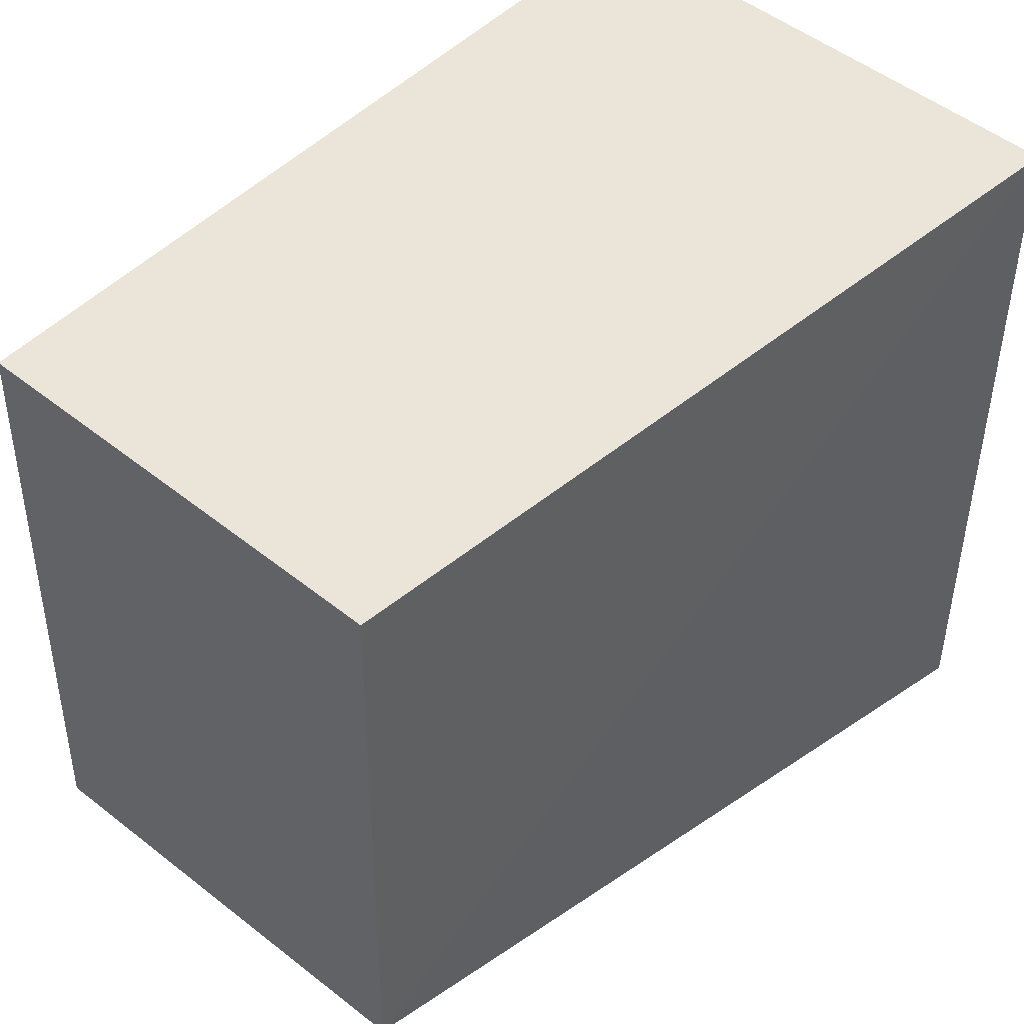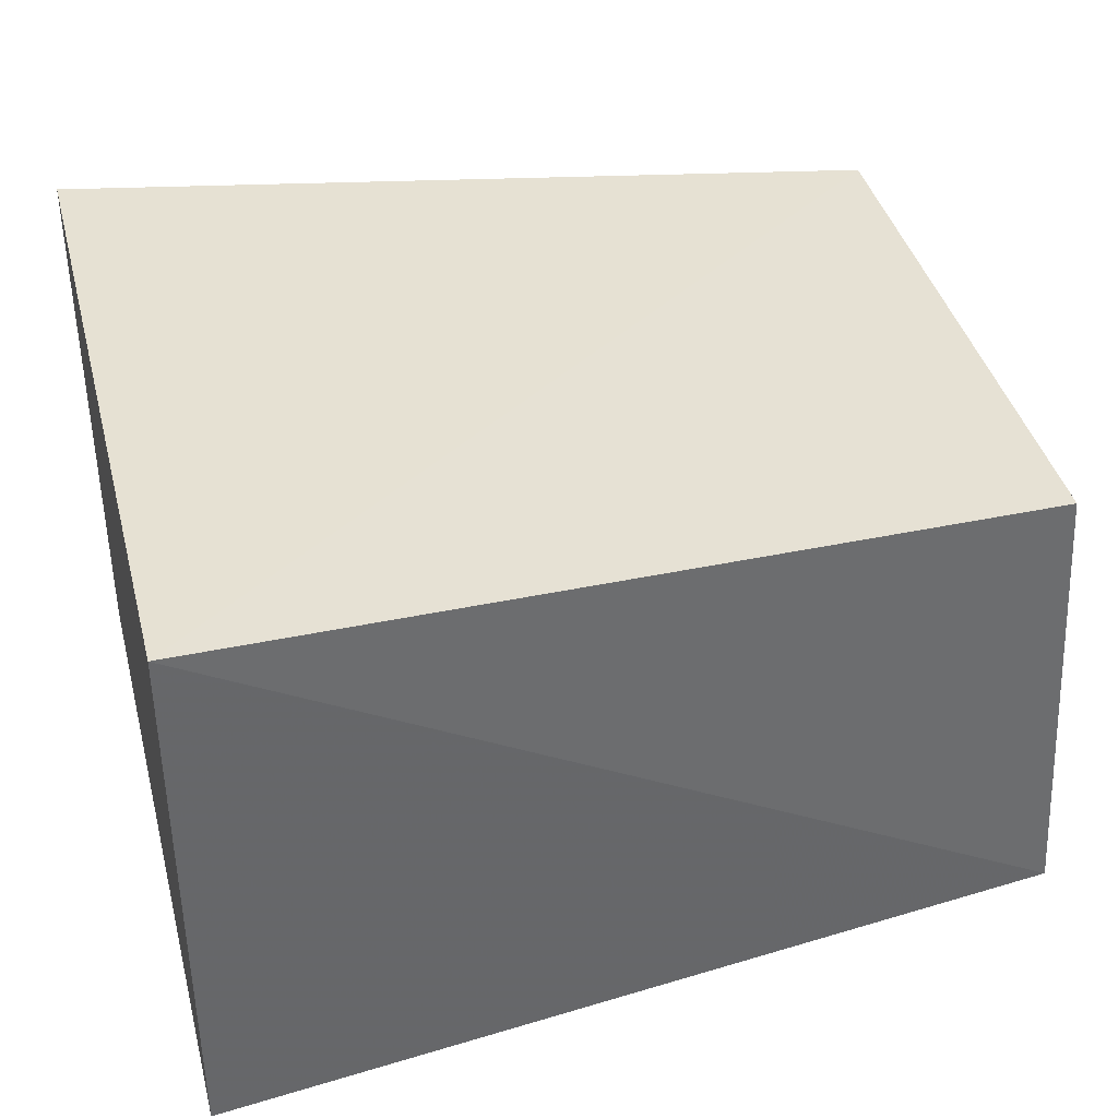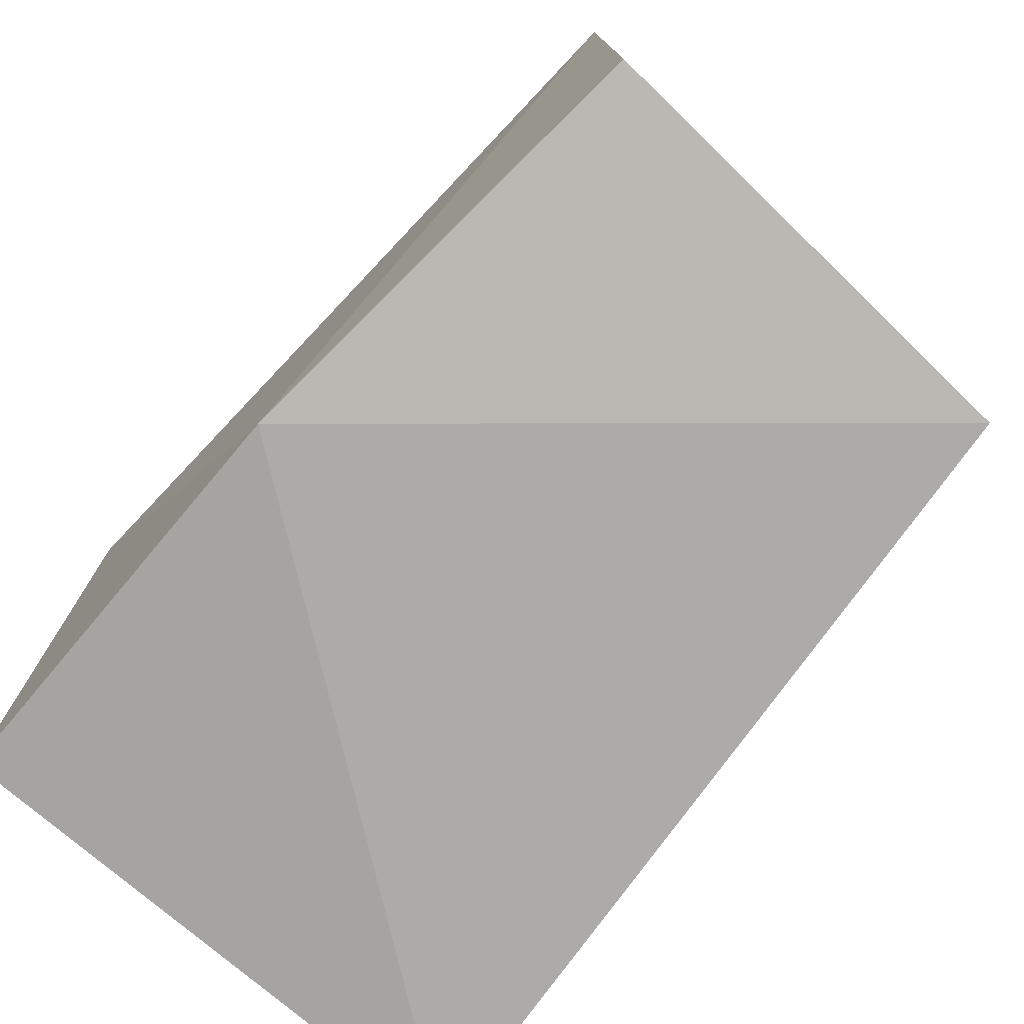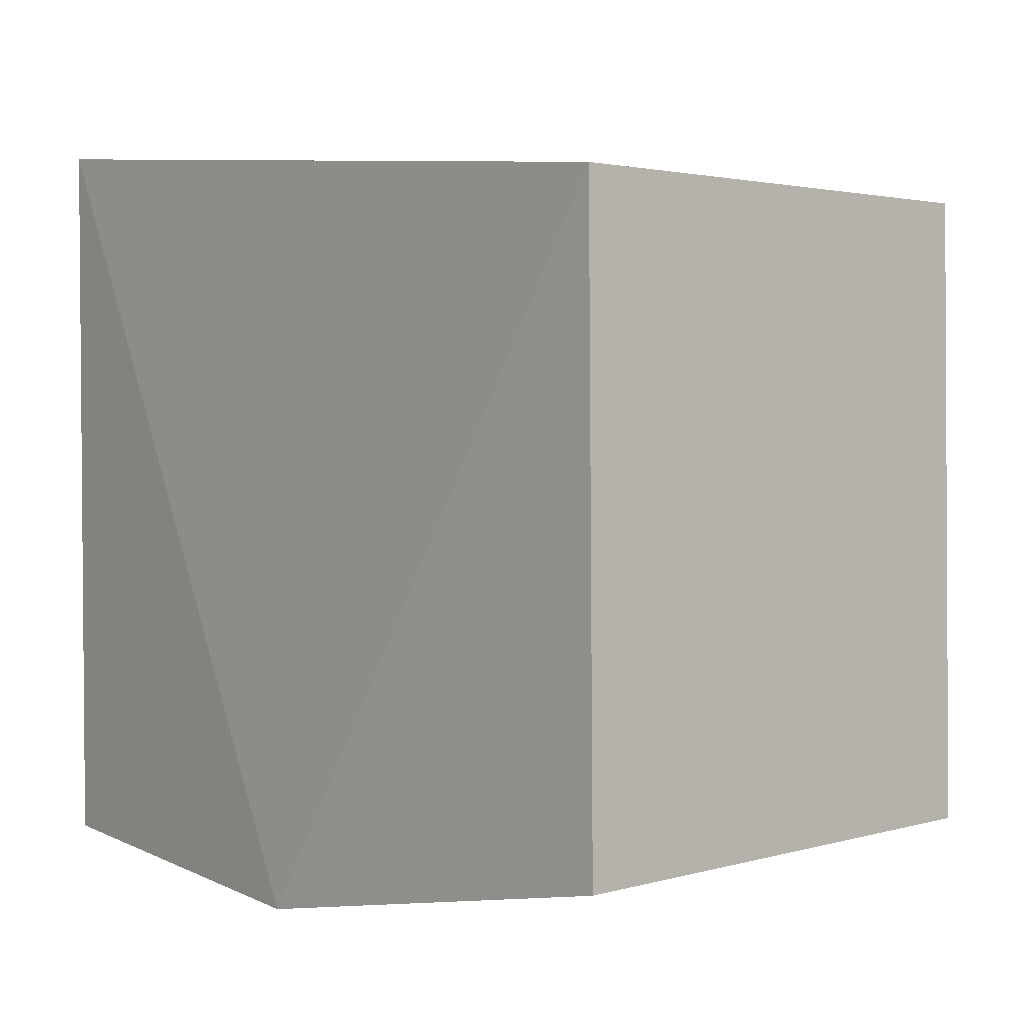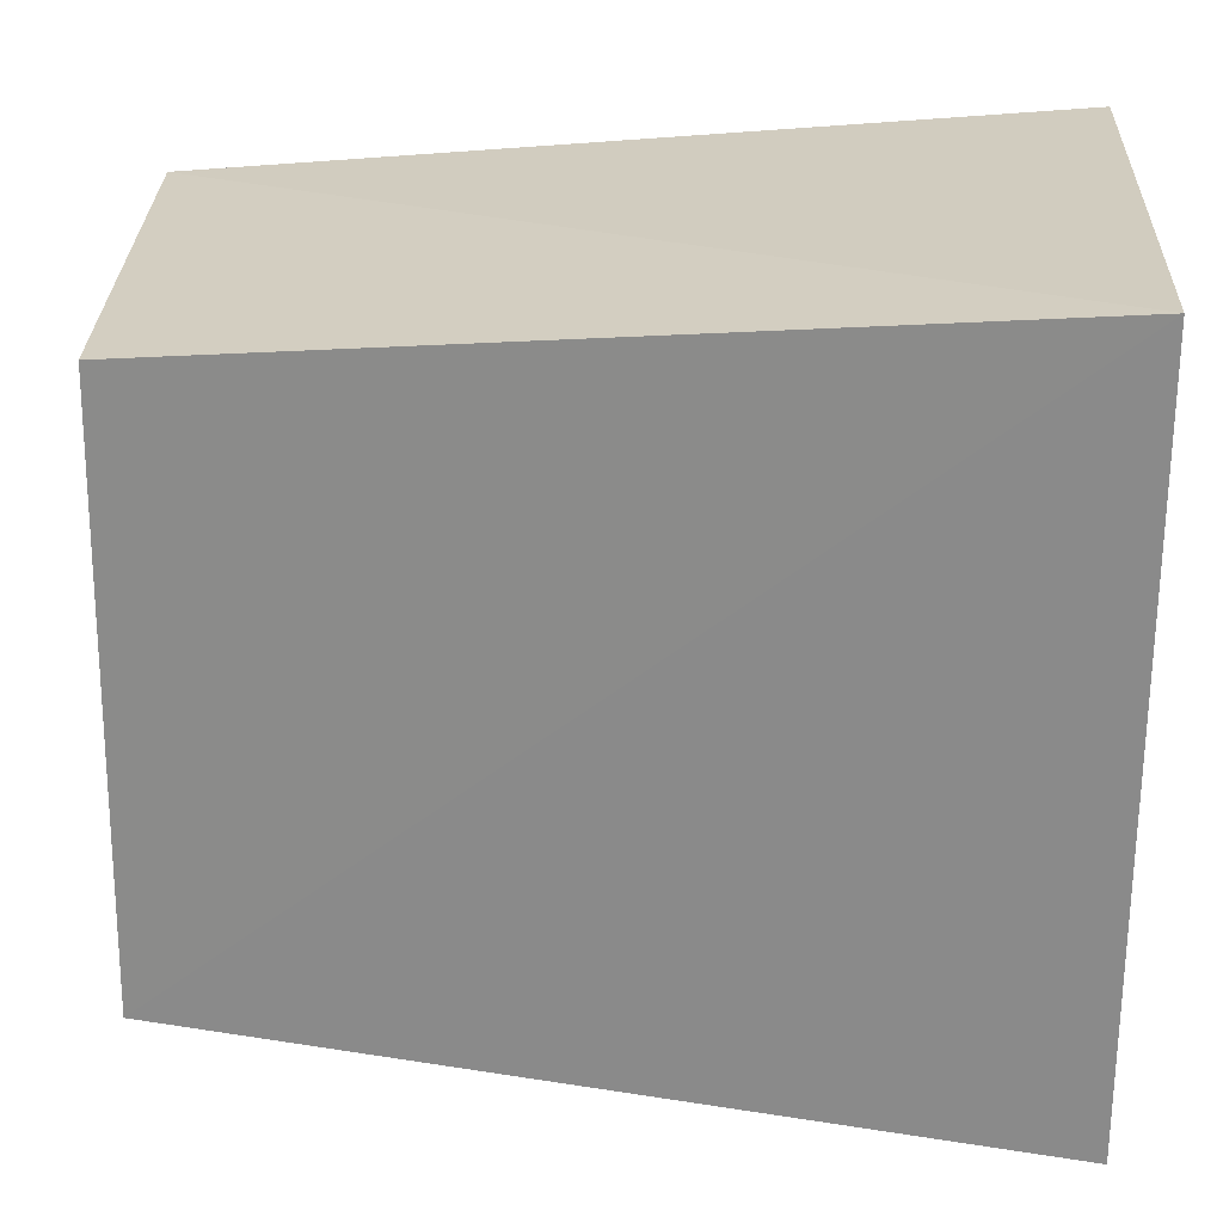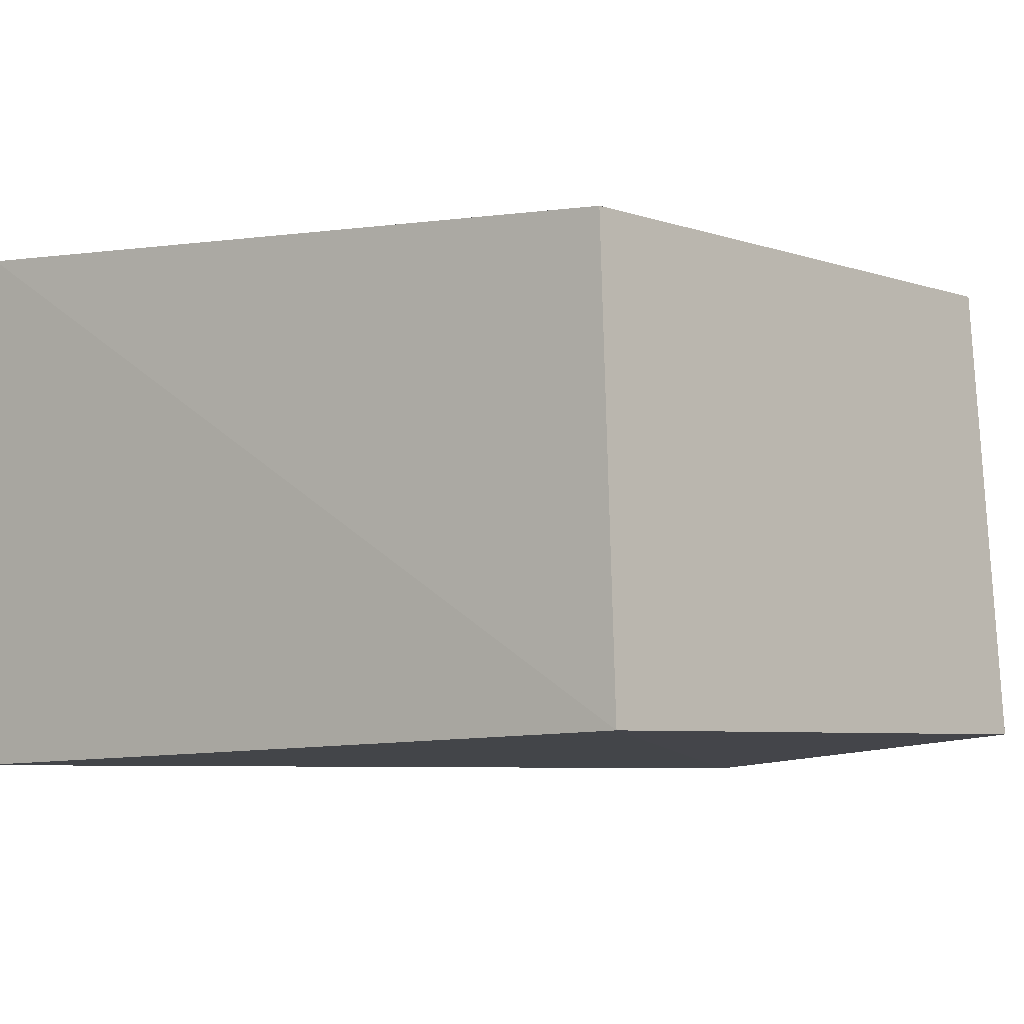
<metadata>
{"format":"obj","ext":"obj","renderer":"f3d","projection":"perspective","resolution":1024,"background":"white","views":[{"elev":45.2,"azim":-44.5,"up":"+Y"},{"elev":38.9,"azim":165.6,"up":"+Z"},{"elev":-75.7,"azim":-130.8,"up":"+Y"},{"elev":2.9,"azim":-127.4,"up":"+Y"},{"elev":25.3,"azim":3.6,"up":"+Y"},{"elev":-5.8,"azim":-136.8,"up":"+Z"}]}
</metadata>
<code>
v -0.02154 -0.465 -0.3753
v -0.02154 -0.5012 -0.3753
v -0.02154 -0.465 -0.4025
v -0.06286 -0.4682 -0.4008
v -0.06201 -0.4976 -0.3781
v -0.04192 -0.5022 -0.4028
v -0.06158 -0.4687 -0.3782
v -0.02154 -0.5012 -0.4025
v -0.06331 -0.4982 -0.4009
f 1 2 3
f 1 3 4
f 5 2 1
f 6 4 3
f 6 2 5
f 7 5 1
f 7 1 4
f 7 4 5
f 8 6 3
f 8 3 2
f 8 2 6
f 9 6 5
f 9 5 4
f 9 4 6

</code>
